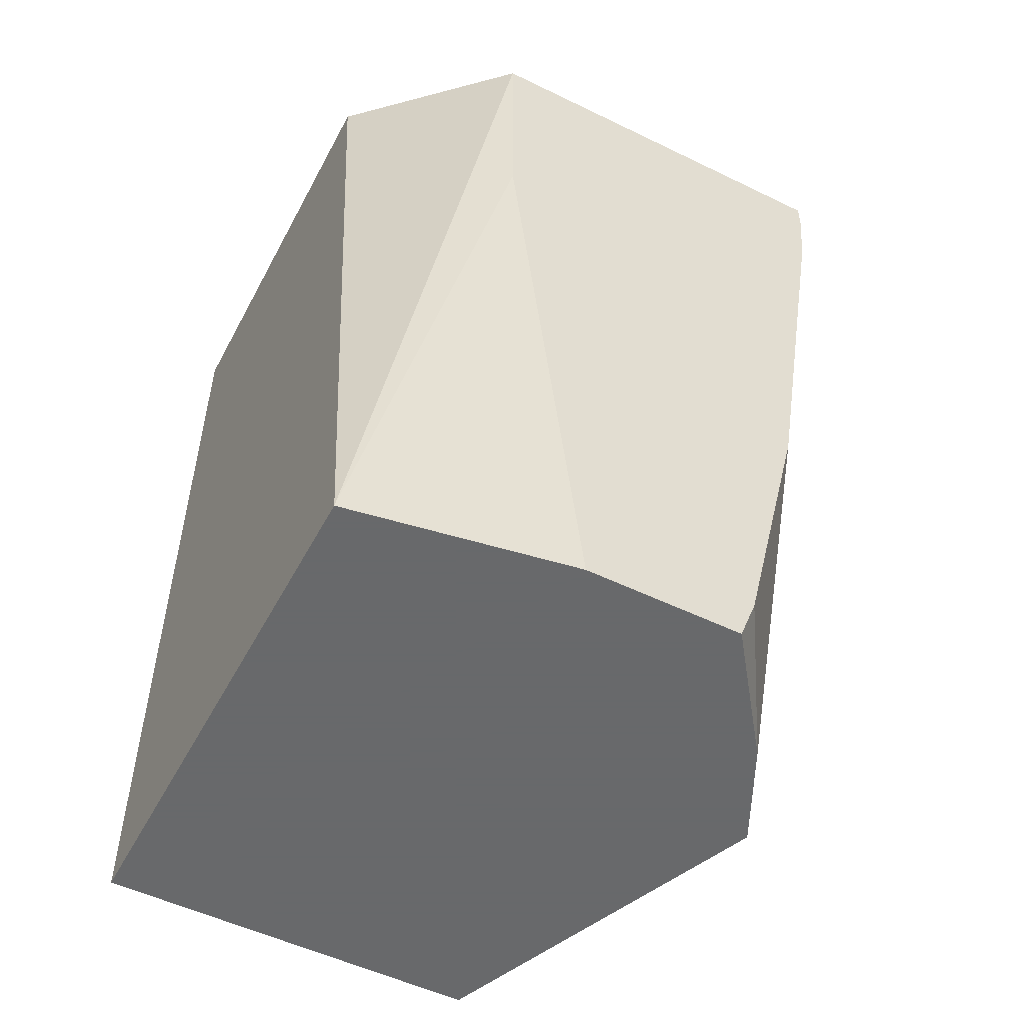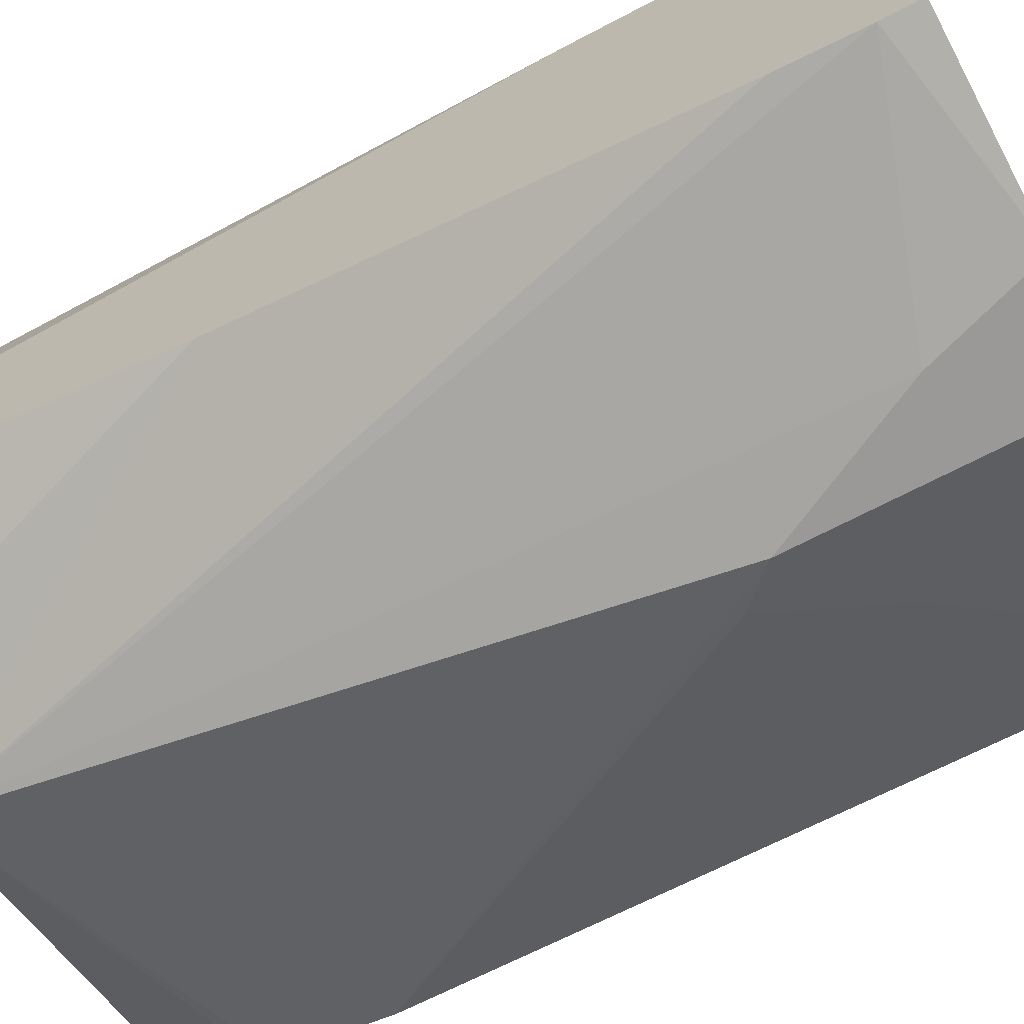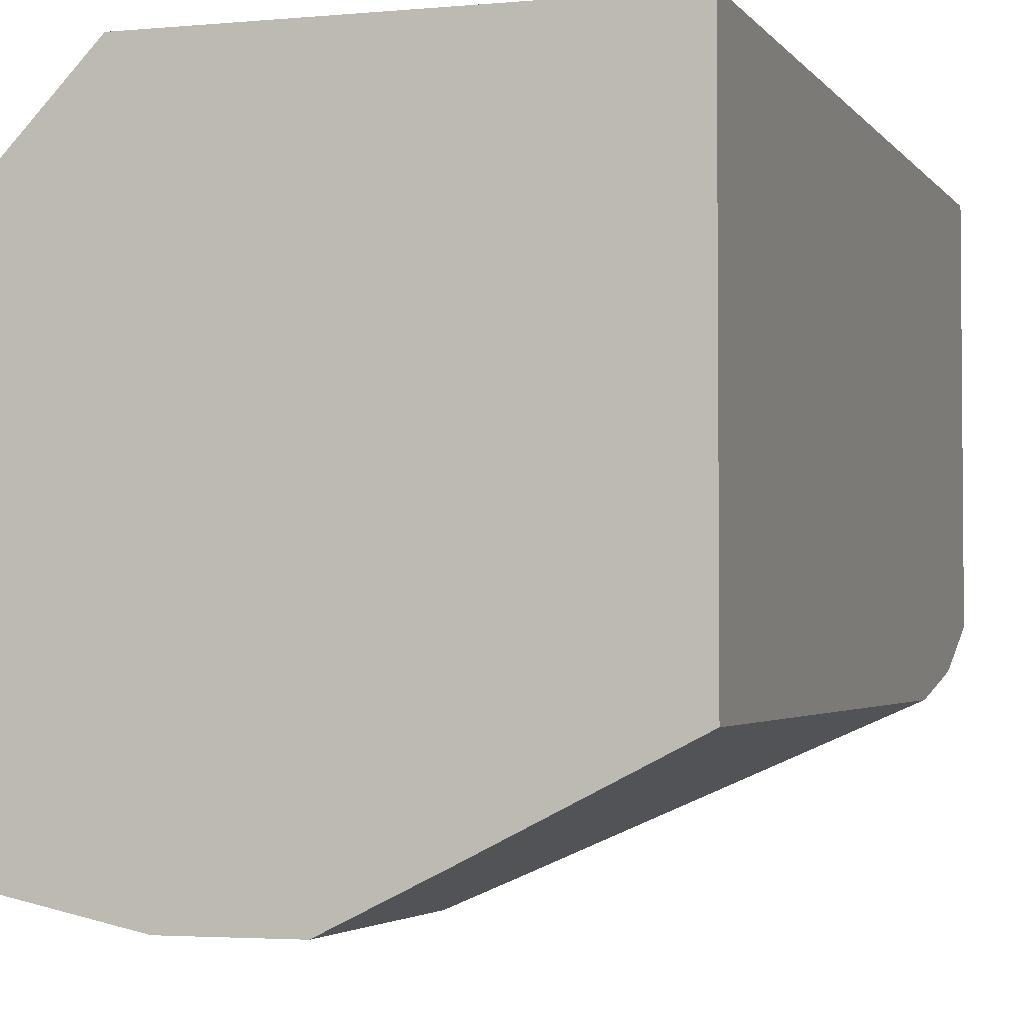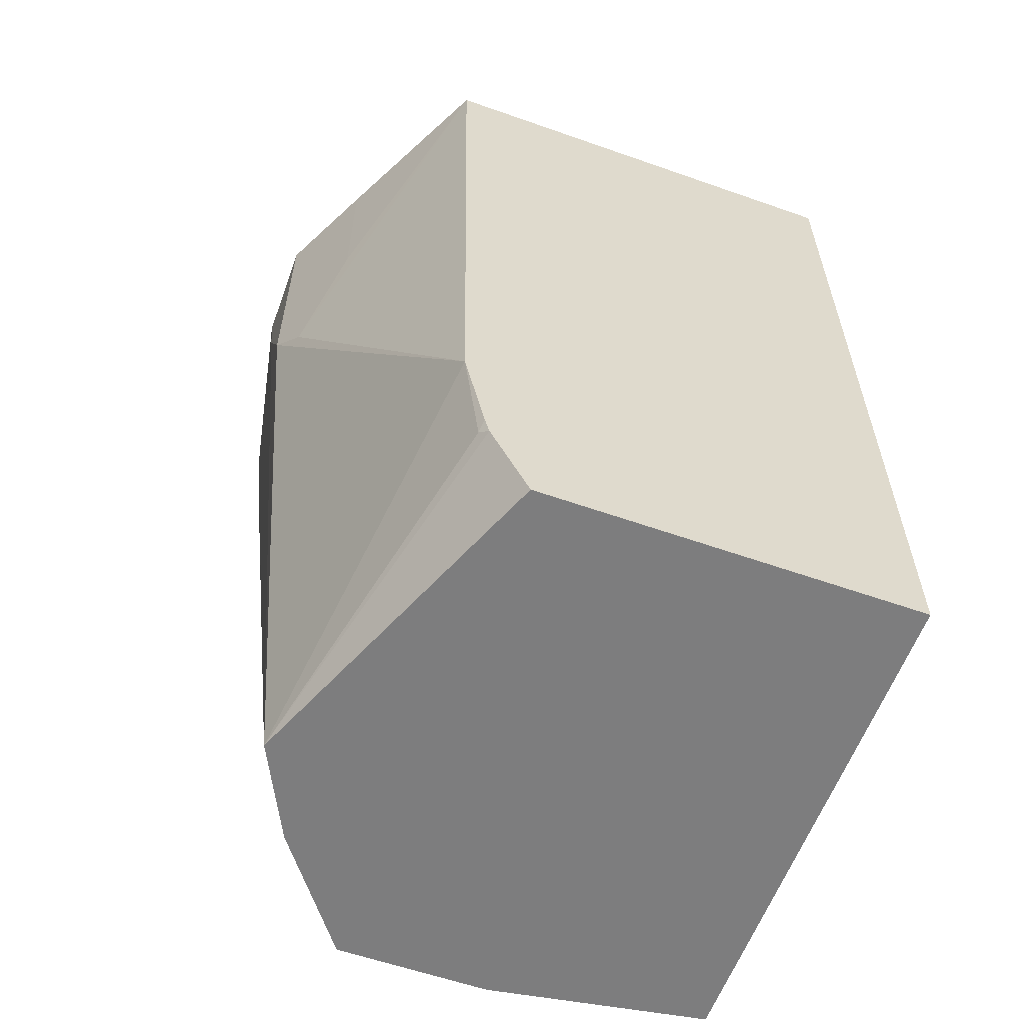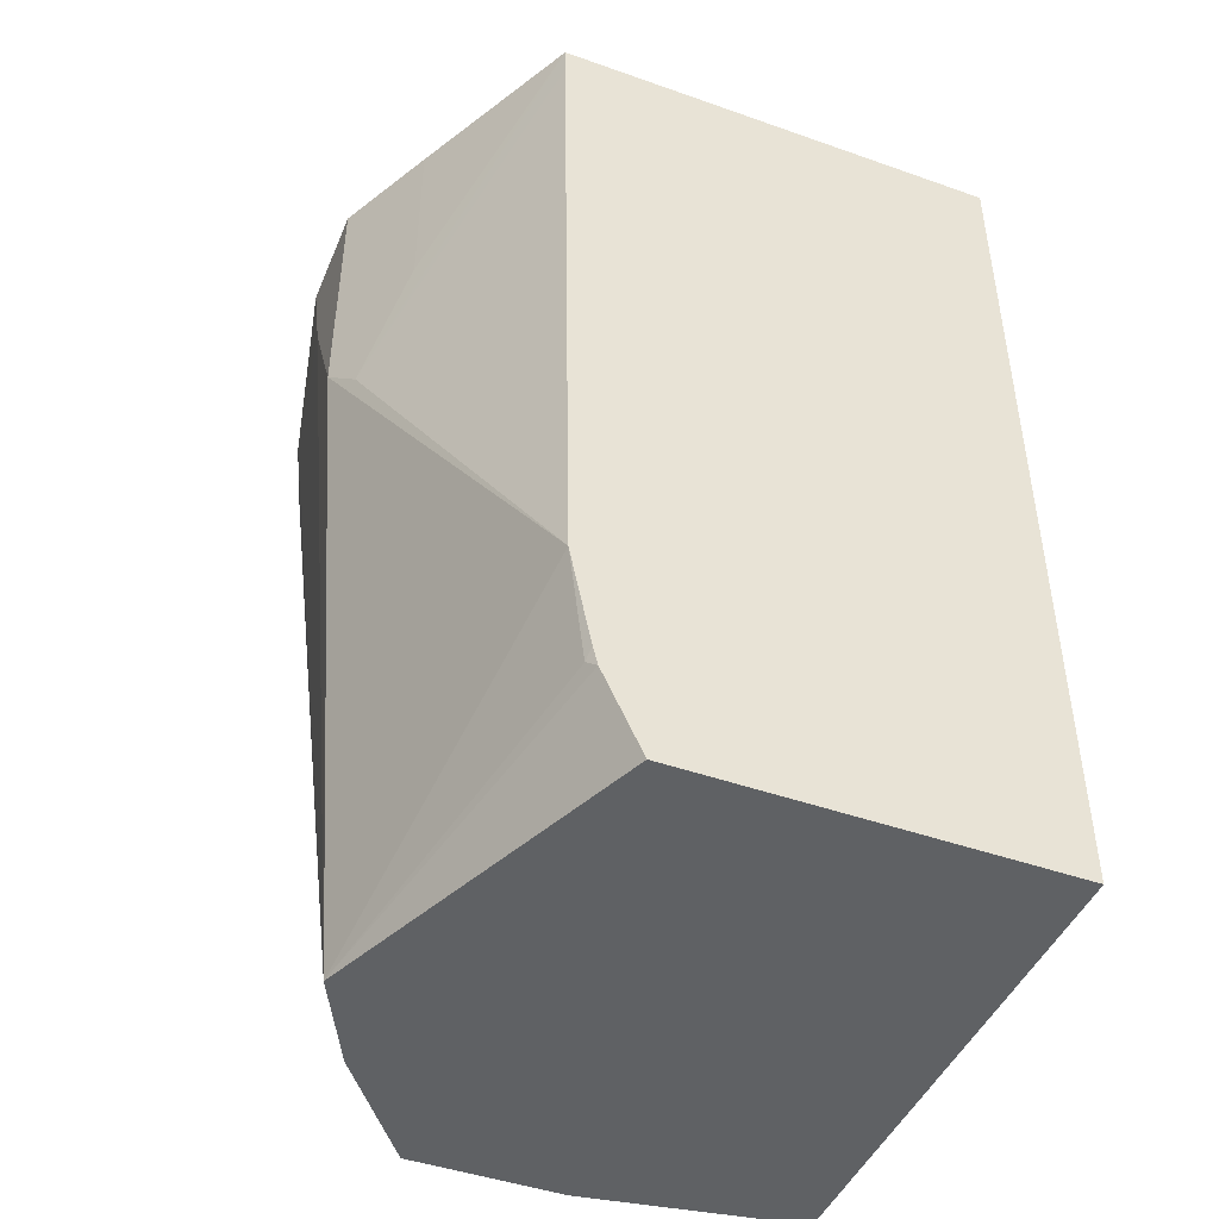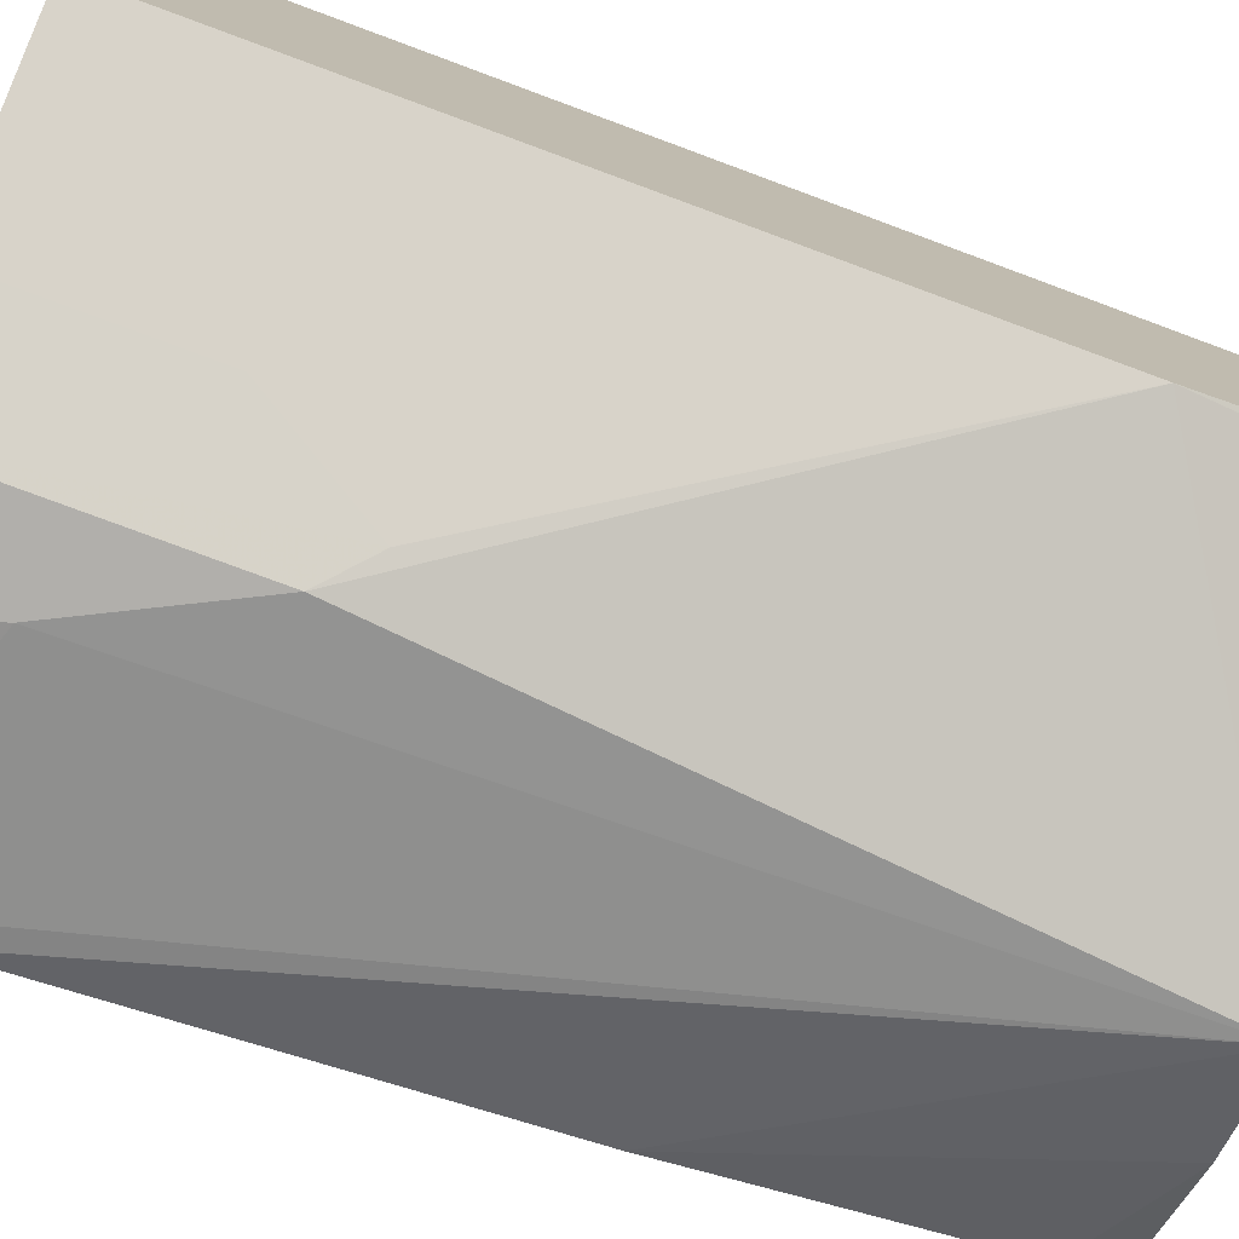
<metadata>
{"format":"obj","ext":"obj","renderer":"f3d","projection":"perspective","resolution":1024,"background":"white","views":[{"elev":-52.6,"azim":62.4,"up":"+Y"},{"elev":-69.0,"azim":117.7,"up":"+Z"},{"elev":-3.2,"azim":-162.0,"up":"+Z"},{"elev":-59.2,"azim":-109.9,"up":"+Y"},{"elev":-45.5,"azim":-112.1,"up":"+Y"},{"elev":-78.2,"azim":-110.3,"up":"+Z"}]}
</metadata>
<code>
v 0.08052 -0.1423 -0.03665
v 0.08052 -0.1423 -0.1313
v 0.2106 -0.1423 -0.03665
v 0.08052 0.08263 -0.03665
v 0.1657 -0.1423 -0.1657
v 0.08052 -0.122 -0.1409
v 0.2199 -0.1423 -0.09194
v 0.2199 0.01897 -0.07424
v 0.2199 0.08263 -0.07424
v 0.1841 0.08263 -0.03665
v 0.08052 0.08263 -0.1503
v 0.2199 -0.05637 -0.1538
v 0.1707 -0.1423 -0.1632
v 0.08288 -0.1197 -0.1427
v 0.08052 -0.09207 -0.1473
v 0.1473 0.0184 -0.1842
v 0.1657 0.05523 -0.1842
v 0.2199 0.07364 -0.1744
v 0.2199 0.05411 -0.1722
v 0.08052 -0.1173 -0.1421
v 0.2199 -0.1423 -0.1311
v 0.2199 0.08263 -0.1744
v 0.08052 0.07509 -0.1502
v 0.1228 0.08263 -0.1719
v 0.1228 0.03683 -0.1719
v 0.1381 0.009195 -0.1795
v 0.2199 -0.13 -0.1357
v 0.1903 -0.1423 -0.1535
v 0.1473 0.08263 -0.1842
v 0.1747 0.08263 -0.1842
v 0.2199 -0.1422 -0.1312
v 0.1287 0.08263 -0.1749
f 11 26 23
f 5 19 12
f 7 21 31
f 7 31 27
f 7 27 12
f 6 20 14
f 7 19 18
f 7 18 22
f 7 22 9
f 7 9 8
f 11 24 25
f 11 25 26
f 12 27 28
f 16 30 17
f 14 20 15
f 15 23 26
f 15 26 16
f 16 26 29
f 16 29 30
f 17 30 18
f 18 30 22
f 21 28 31
f 24 32 26
f 24 26 25
f 26 32 29
f 5 18 19
f 27 31 28
f 12 28 13
f 5 17 18
f 7 12 19
f 5 15 16
f 5 16 17
f 1 2 5
f 1 5 13
f 1 13 28
f 1 28 21
f 1 7 3
f 1 3 10
f 1 10 4
f 1 4 11
f 1 11 23
f 1 23 15
f 1 15 20
f 1 20 6
f 1 6 2
f 1 21 7
f 3 7 8
f 2 6 5
f 5 6 14
f 5 12 13
f 5 14 15
f 4 32 24
f 4 29 32
f 4 24 11
f 4 22 30
f 4 9 22
f 4 10 9
f 3 9 10
f 3 8 9
f 4 30 29

</code>
